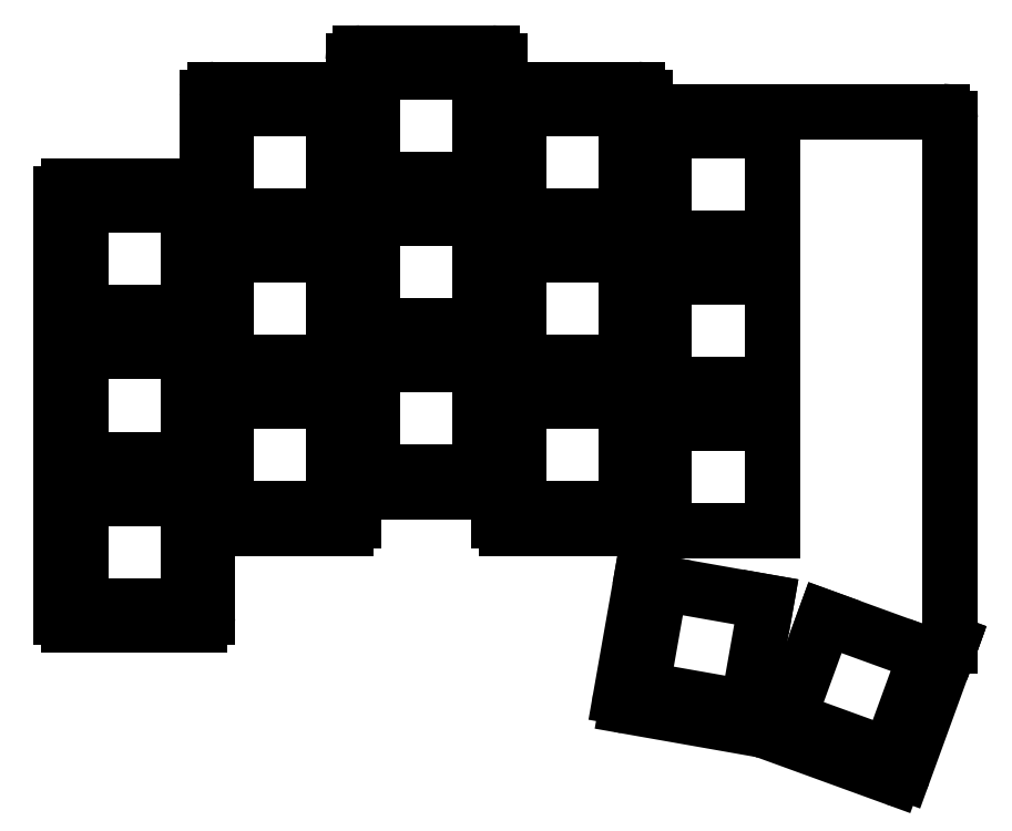
<metadata>
{"format":"dxf","ext":"dxf","renderer":"ezdxf+matplotlib","layout":"modelspace","background":"white","min_lineweight":24,"dpi":150}
</metadata>
<code>
0
SECTION
2
ENTITIES
0
LINE
8
0
10
-8.525
20
-9.525
11
8.525
21
-9.525
0
LINE
8
0
10
9.525
20
-8.525
11
9.525
21
2.048
0
LINE
8
0
10
-9.525
20
-8.525
11
-9.525
21
46.62
0
LINE
8
0
10
8.475
20
47.62
11
-8.525
21
47.62
0
LINE
8
0
10
10.53
20
3.048
11
27.52
21
3.048
0
LINE
8
0
10
28.52
20
4.048
11
28.52
21
6.811
0
LINE
8
0
10
27.48
20
60.2
11
10.47
21
60.2
0
LINE
8
0
10
9.475
20
59.2
11
9.475
21
48.62
0
LINE
8
0
10
29.52
20
7.811
11
46.48
21
7.811
0
LINE
8
0
10
47.52
20
61.2
11
47.52
21
63.96
0
LINE
8
0
10
46.52
20
64.96
11
29.48
21
64.96
0
LINE
8
0
10
28.48
20
63.96
11
28.48
21
61.2
0
LINE
8
0
10
48.48
20
3.048
11
65.47
21
3.048
0
LINE
8
0
10
47.48
20
6.811
11
47.48
21
4.048
0
LINE
8
0
10
66.53
20
58.34
11
66.53
21
59.2
0
LINE
8
0
10
65.53
20
60.2
11
48.52
21
60.2
0
LINE
8
0
10
66.47
20
-1.168
11
66.47
21
2.048
0
LINE
8
0
10
67.53
20
57.34
11
105.2
21
57.34
0
LINE
8
0
10
64.1
20
-20.09
11
81.79
21
-23.21
0
LINE
8
0
10
66.47
20
-1.168
11
66.42
21
-1.158
0
LINE
8
0
10
66.42
20
-1.158
11
63.28
21
-18.93
0
LINE
8
0
10
81.95
20
-23.26
11
98.83
21
-29.4
0
LINE
8
0
10
100.1
20
-28.8
11
106.2
21
-12.19
0
LINE
8
0
10
106.2
20
-12.1
11
106.3
21
-11.84
0
LINE
8
0
10
106.3
20
-11.84
11
106.2
21
-11.81
0
LINE
8
0
10
106.2
20
-11.81
11
106.2
21
56.34
0
LINE
8
0
10
106.2
20
-12.19
11
106.2
21
-12.19
0
LINE
8
0
10
106.2
20
-12.19
11
106.2
21
-12.1
0
ARC
8
0
10
8.525
20
-8.525
40
1
50
270
51
0
0
ARC
8
0
10
10.53
20
2.048
40
1
50
90
51
180
0
ARC
8
0
10
27.52
20
4.048
40
1
50
270
51
0
0
ARC
8
0
10
29.52
20
6.811
40
1
50
90
51
180
0
ARC
8
0
10
46.48
20
6.811
40
1
50
0
51
90
0
ARC
8
0
10
48.48
20
4.048
40
1
50
180
51
270
0
ARC
8
0
10
65.47
20
2.048
40
1
50
0
51
90
0
ARC
8
0
10
64.27
20
-19.11
40
1
50
170
51
260
0
ARC
8
0
10
81.61
20
-24.2
40
1
50
70
51
80
0
ARC
8
0
10
99.17
20
-28.46
40
1
50
250
51
340
0
ARC
8
0
10
105.2
20
56.34
40
1
50
0
51
90
0
ARC
8
0
10
67.53
20
58.34
40
1
50
180
51
270
0
ARC
8
0
10
65.53
20
59.2
40
1
50
0
51
90
0
ARC
8
0
10
48.52
20
61.2
40
1
50
180
51
270
0
ARC
8
0
10
46.52
20
63.96
40
1
50
0
51
90
0
ARC
8
0
10
29.48
20
63.96
40
1
50
90
51
180
0
ARC
8
0
10
27.48
20
61.2
40
1
50
270
51
0
0
ARC
8
0
10
10.47
20
59.2
40
1
50
90
51
180
0
ARC
8
0
10
8.475
20
48.62
40
1
50
270
51
0
0
ARC
8
0
10
-8.525
20
46.62
40
1
50
90
51
180
0
ARC
8
0
10
-8.525
20
-8.525
40
1
50
180
51
270
0
ARC
8
0
10
99.64
20
-28.63
40
0.5
50
340
51
340
0
LINE
8
0
10
-7
20
-7
11
7
21
-7
0
LINE
8
0
10
7
20
-7
11
7
21
7
0
LINE
8
0
10
7
20
7
11
-7
21
7
0
LINE
8
0
10
-7
20
7
11
-7
21
-7
0
LINE
8
0
10
-7
20
12.05
11
7
21
12.05
0
LINE
8
0
10
7
20
12.05
11
7
21
26.05
0
LINE
8
0
10
7
20
26.05
11
-7
21
26.05
0
LINE
8
0
10
-7
20
26.05
11
-7
21
12.05
0
LINE
8
0
10
-7
20
31.1
11
7
21
31.1
0
LINE
8
0
10
7
20
31.1
11
7
21
45.1
0
LINE
8
0
10
7
20
45.1
11
-7
21
45.1
0
LINE
8
0
10
-7
20
45.1
11
-7
21
31.1
0
LINE
8
0
10
12
20
5.573
11
26
21
5.573
0
LINE
8
0
10
26
20
5.573
11
26
21
19.57
0
LINE
8
0
10
26
20
19.57
11
12
21
19.57
0
LINE
8
0
10
12
20
19.57
11
12
21
5.573
0
LINE
8
0
10
12
20
24.62
11
26
21
24.62
0
LINE
8
0
10
26
20
24.62
11
26
21
38.62
0
LINE
8
0
10
26
20
38.62
11
12
21
38.62
0
LINE
8
0
10
12
20
38.62
11
12
21
24.62
0
LINE
8
0
10
12
20
43.67
11
26
21
43.67
0
LINE
8
0
10
26
20
43.67
11
26
21
57.67
0
LINE
8
0
10
26
20
57.67
11
12
21
57.67
0
LINE
8
0
10
12
20
57.67
11
12
21
43.67
0
LINE
8
0
10
31
20
10.34
11
45
21
10.34
0
LINE
8
0
10
45
20
10.34
11
45
21
24.34
0
LINE
8
0
10
45
20
24.34
11
31
21
24.34
0
LINE
8
0
10
31
20
24.34
11
31
21
10.34
0
LINE
8
0
10
31
20
29.39
11
45
21
29.39
0
LINE
8
0
10
45
20
29.39
11
45
21
43.39
0
LINE
8
0
10
45
20
43.39
11
31
21
43.39
0
LINE
8
0
10
31
20
43.39
11
31
21
29.39
0
LINE
8
0
10
31
20
48.44
11
45
21
48.44
0
LINE
8
0
10
45
20
48.44
11
45
21
62.44
0
LINE
8
0
10
45
20
62.44
11
31
21
62.44
0
LINE
8
0
10
31
20
62.44
11
31
21
48.44
0
LINE
8
0
10
50
20
5.573
11
64
21
5.573
0
LINE
8
0
10
64
20
5.573
11
64
21
19.57
0
LINE
8
0
10
64
20
19.57
11
50
21
19.57
0
LINE
8
0
10
50
20
19.57
11
50
21
5.573
0
LINE
8
0
10
50
20
24.62
11
64
21
24.62
0
LINE
8
0
10
64
20
24.62
11
64
21
38.62
0
LINE
8
0
10
64
20
38.62
11
50
21
38.62
0
LINE
8
0
10
50
20
38.62
11
50
21
24.62
0
LINE
8
0
10
50
20
43.67
11
64
21
43.67
0
LINE
8
0
10
64
20
43.67
11
64
21
57.67
0
LINE
8
0
10
64
20
57.67
11
50
21
57.67
0
LINE
8
0
10
50
20
57.67
11
50
21
43.67
0
LINE
8
0
10
69
20
2.716
11
83
21
2.716
0
LINE
8
0
10
83
20
2.716
11
83
21
16.72
0
LINE
8
0
10
83
20
16.72
11
69
21
16.72
0
LINE
8
0
10
69
20
16.72
11
69
21
2.716
0
LINE
8
0
10
69
20
21.77
11
83
21
21.77
0
LINE
8
0
10
83
20
21.77
11
83
21
35.77
0
LINE
8
0
10
83
20
35.77
11
69
21
35.77
0
LINE
8
0
10
69
20
35.77
11
69
21
21.77
0
LINE
8
0
10
69
20
40.82
11
83
21
40.82
0
LINE
8
0
10
83
20
40.82
11
83
21
54.82
0
LINE
8
0
10
83
20
54.82
11
69
21
54.82
0
LINE
8
0
10
69
20
54.82
11
69
21
40.82
0
LINE
8
0
10
66.04
20
-17.87
11
79.82
21
-20.3
0
LINE
8
0
10
79.82
20
-20.3
11
82.25
21
-6.514
0
LINE
8
0
10
82.25
20
-6.514
11
68.47
21
-4.083
0
LINE
8
0
10
68.47
20
-4.083
11
66.04
21
-17.87
0
LINE
8
0
10
85.11
20
-21.72
11
98.26
21
-26.51
0
LINE
8
0
10
98.26
20
-26.51
11
103.1
21
-13.35
0
LINE
8
0
10
103.1
20
-13.35
11
89.9
21
-8.561
0
LINE
8
0
10
89.9
20
-8.561
11
85.11
21
-21.72
0
ENDSEC
0
EOF

</code>
